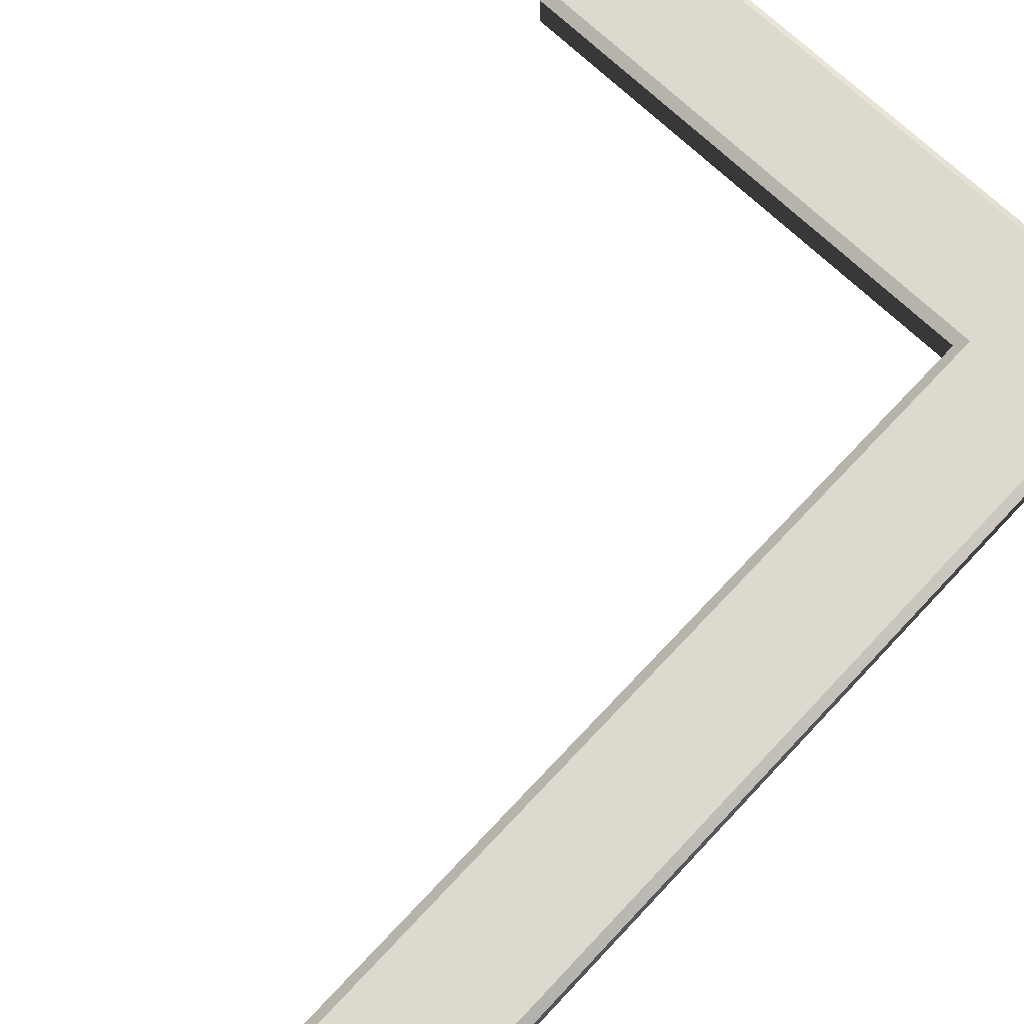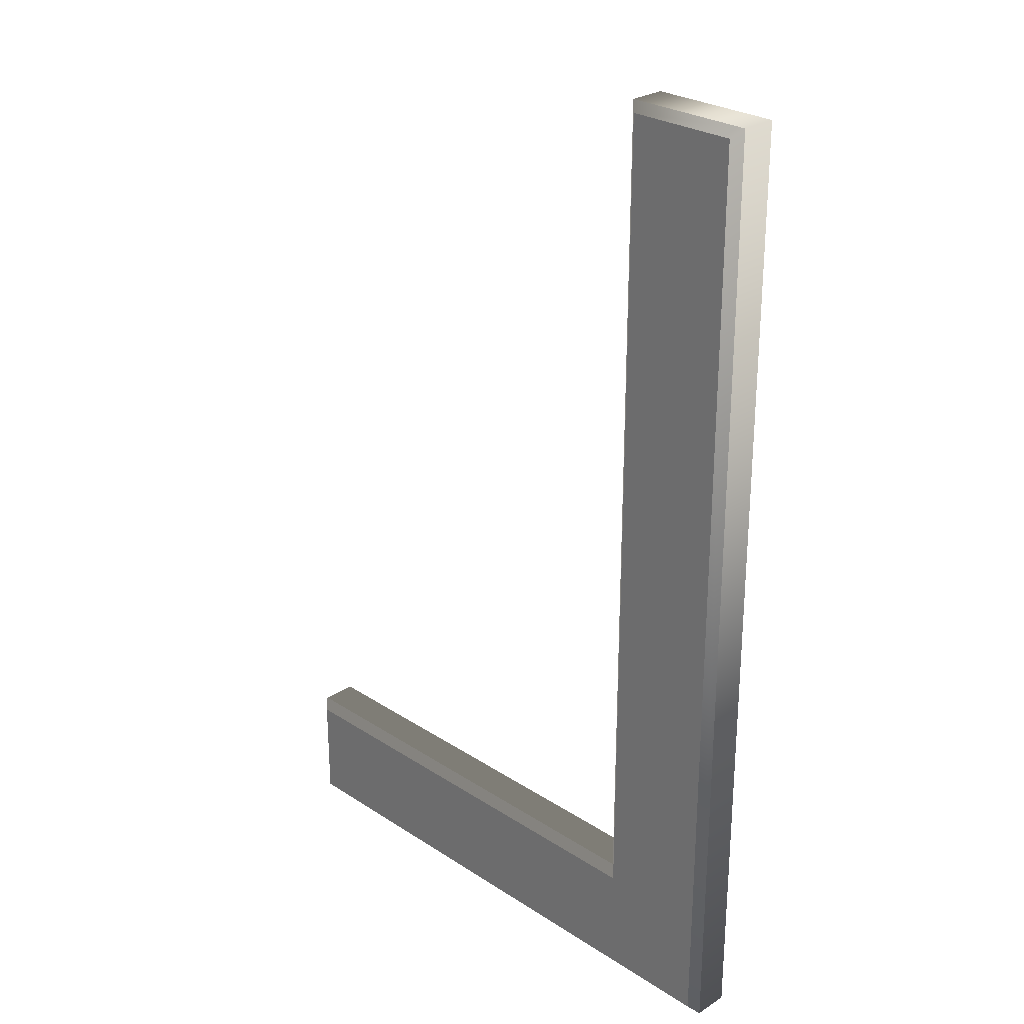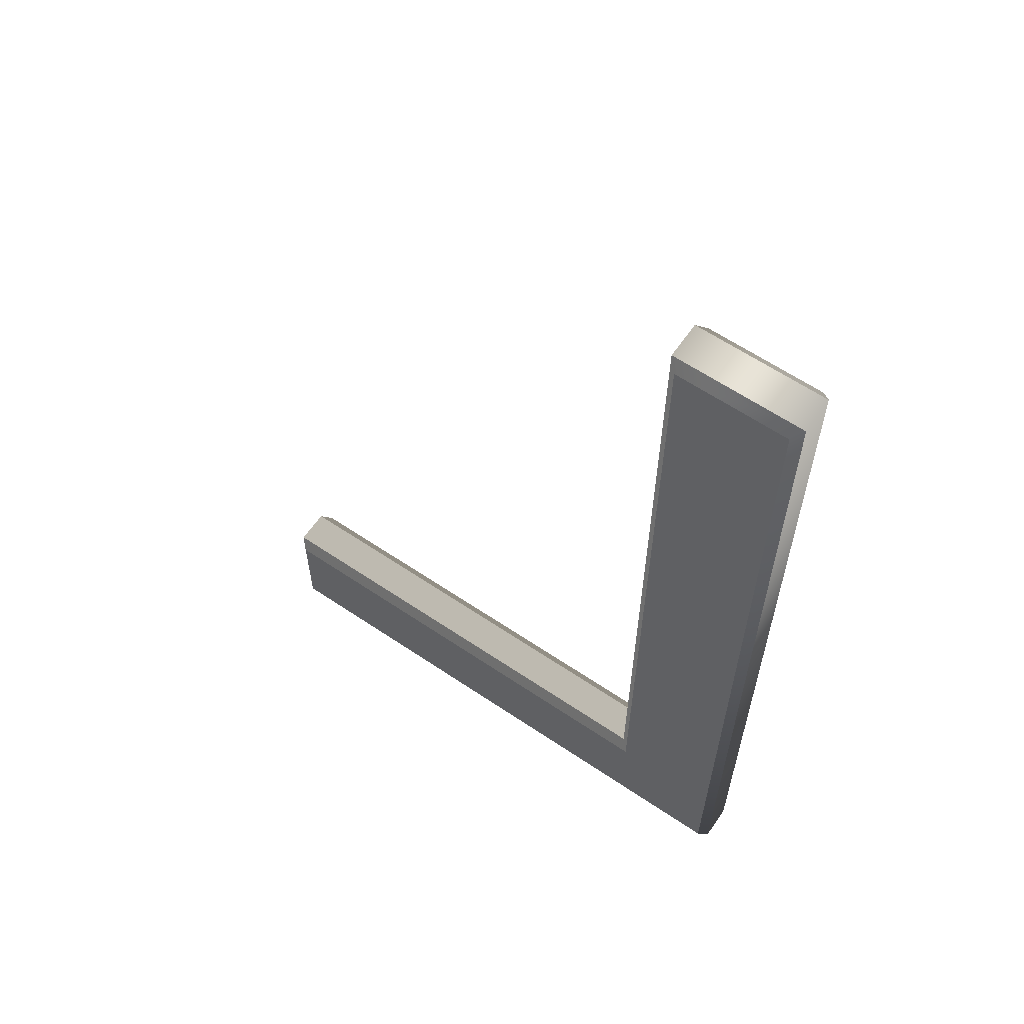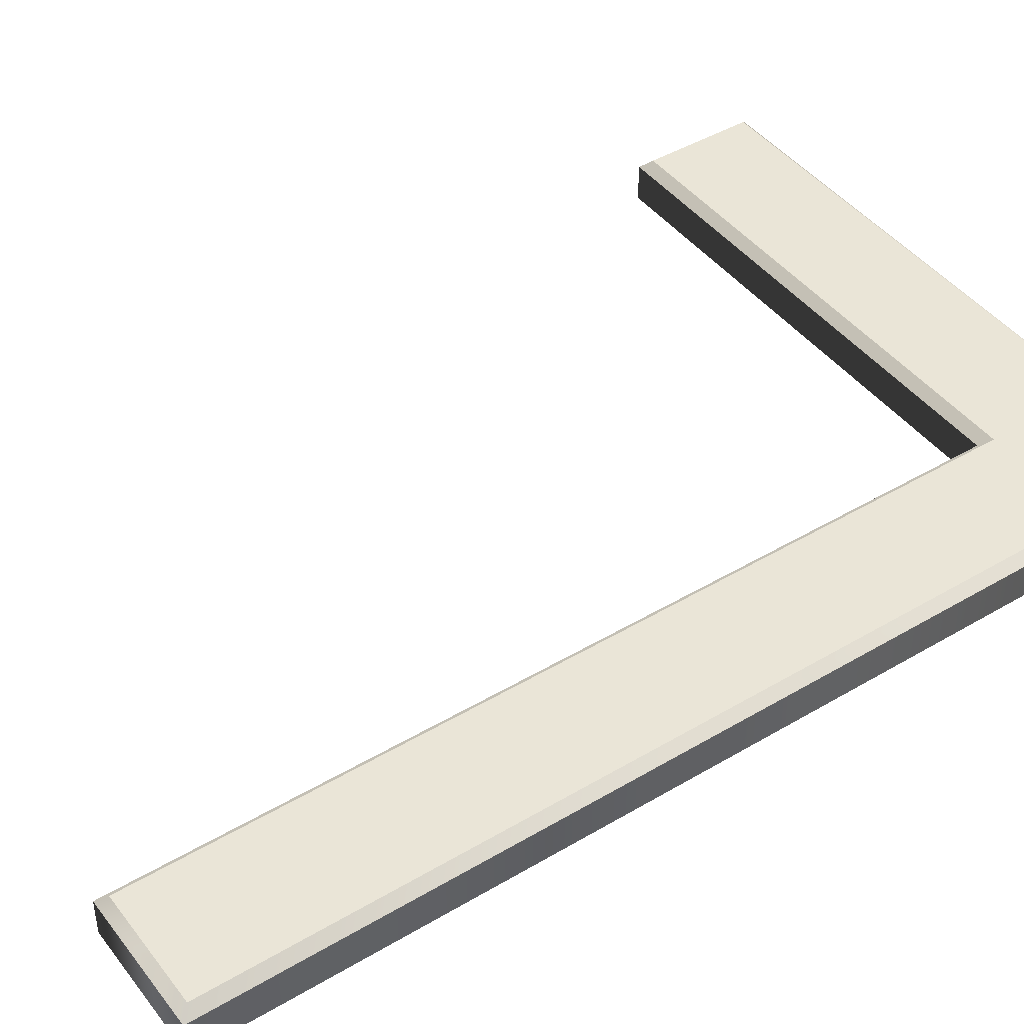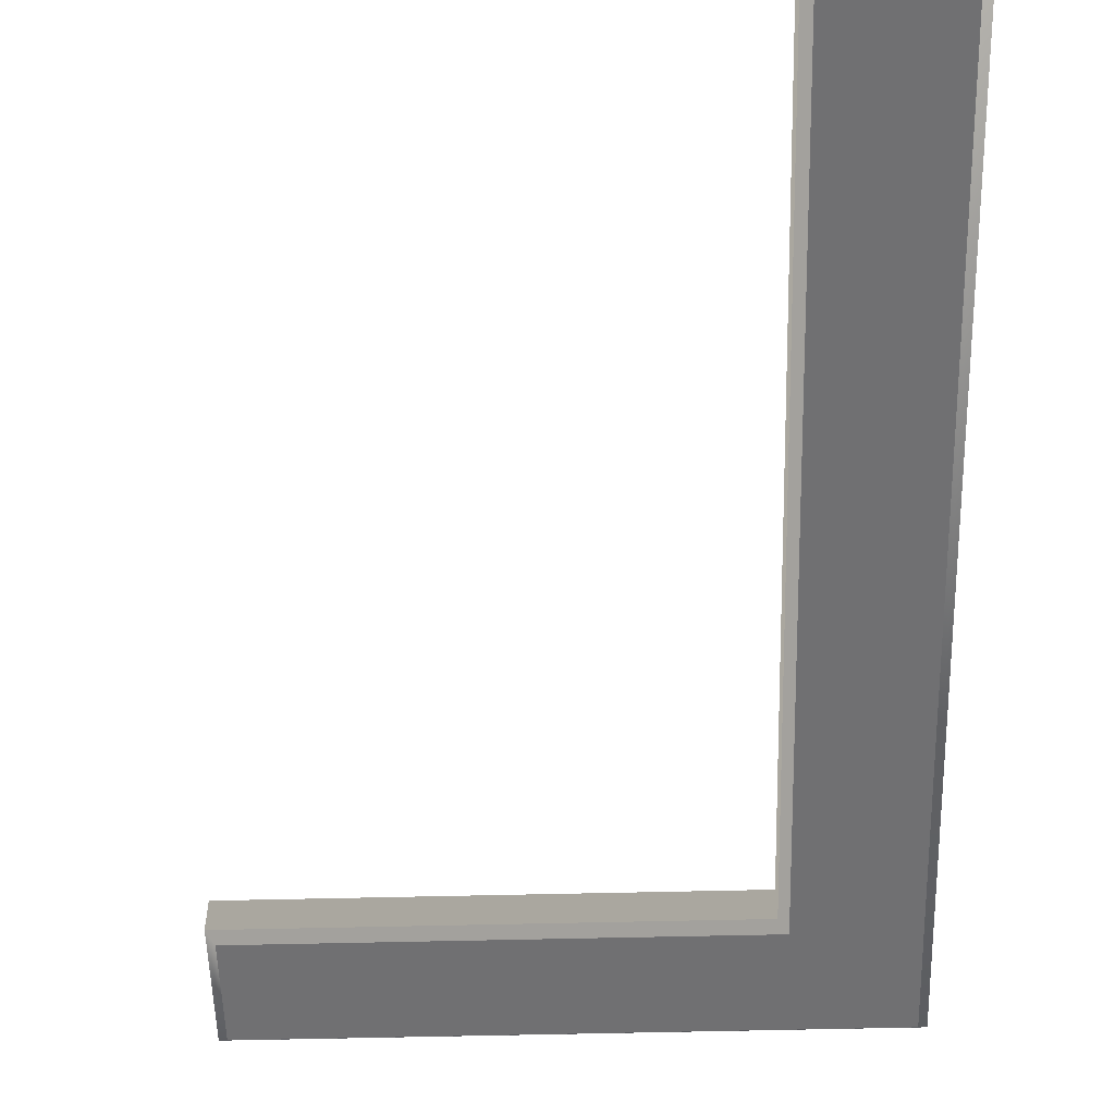
<metadata>
{"format":"obj","ext":"obj","renderer":"f3d","projection":"perspective","resolution":1024,"background":"white","views":[{"elev":71.8,"azim":43.3,"up":"+Y"},{"elev":26.9,"azim":45.3,"up":"+Z"},{"elev":61.7,"azim":34.5,"up":"+Z"},{"elev":44.0,"azim":55.2,"up":"+Y"},{"elev":-55.0,"azim":1.5,"up":"+Y"}]}
</metadata>
<code>
o Curve_CUCurve.006
v -0.1614 0.015 -0.2613
v 0.1614 0.015 -0.2613
v 0.1614 0.015 0.2613
v 0.1002 0.015 0.2613
v 0.1002 0.015 -0.2015
v -0.1614 0.015 -0.2015
v -0.1614 -0.015 -0.2613
v 0.1614 -0.015 -0.2613
v 0.1614 -0.015 0.2613
v 0.1002 -0.015 0.2613
v 0.1002 -0.015 -0.2015
v -0.1614 -0.015 -0.2015
v -0.1614 -0.015 -0.2613
v -0.1664 -0.01 -0.2663
v 0.1614 -0.015 -0.2613
v 0.1664 -0.01 -0.2663
v 0.1614 -0.015 0.2613
v 0.1664 -0.01 0.2663
v 0.1002 -0.015 0.2613
v 0.09519 -0.01 0.2663
v 0.1002 -0.015 -0.2015
v 0.09519 -0.01 -0.1965
v -0.1614 -0.015 -0.2015
v -0.1664 -0.01 -0.1965
v -0.1664 -0.01 -0.2663
v -0.1664 0.01 -0.2663
v 0.1664 -0.01 -0.2663
v 0.1664 0.01 -0.2663
v 0.1664 -0.01 0.2663
v 0.1664 0.01 0.2663
v 0.09519 -0.01 0.2663
v 0.09519 0.01 0.2663
v 0.09519 -0.01 -0.1965
v 0.09519 0.01 -0.1965
v -0.1664 -0.01 -0.1965
v -0.1664 0.01 -0.1965
v -0.1664 0.01 -0.2663
v -0.1614 0.015 -0.2613
v 0.1664 0.01 -0.2663
v 0.1614 0.015 -0.2613
v 0.1664 0.01 0.2663
v 0.1614 0.015 0.2613
v 0.09519 0.01 0.2663
v 0.1002 0.015 0.2613
v 0.09519 0.01 -0.1965
v 0.1002 0.015 -0.2015
v -0.1664 0.01 -0.1965
v -0.1614 0.015 -0.2015
f 6 2 1
f 6 5 2
f 5 3 2
f 4 3 5
f 8 12 7
f 11 12 8
f 9 11 8
f 9 10 11
f 14 16 15 13
f 16 18 17 15
f 18 20 19 17
f 20 22 21 19
f 22 24 23 21
f 24 14 13 23
f 26 28 27 25
f 28 30 29 27
f 30 32 31 29
f 32 34 33 31
f 34 36 35 33
f 36 26 25 35
f 38 40 39 37
f 40 42 41 39
f 42 44 43 41
f 44 46 45 43
f 46 48 47 45
f 48 38 37 47

</code>
